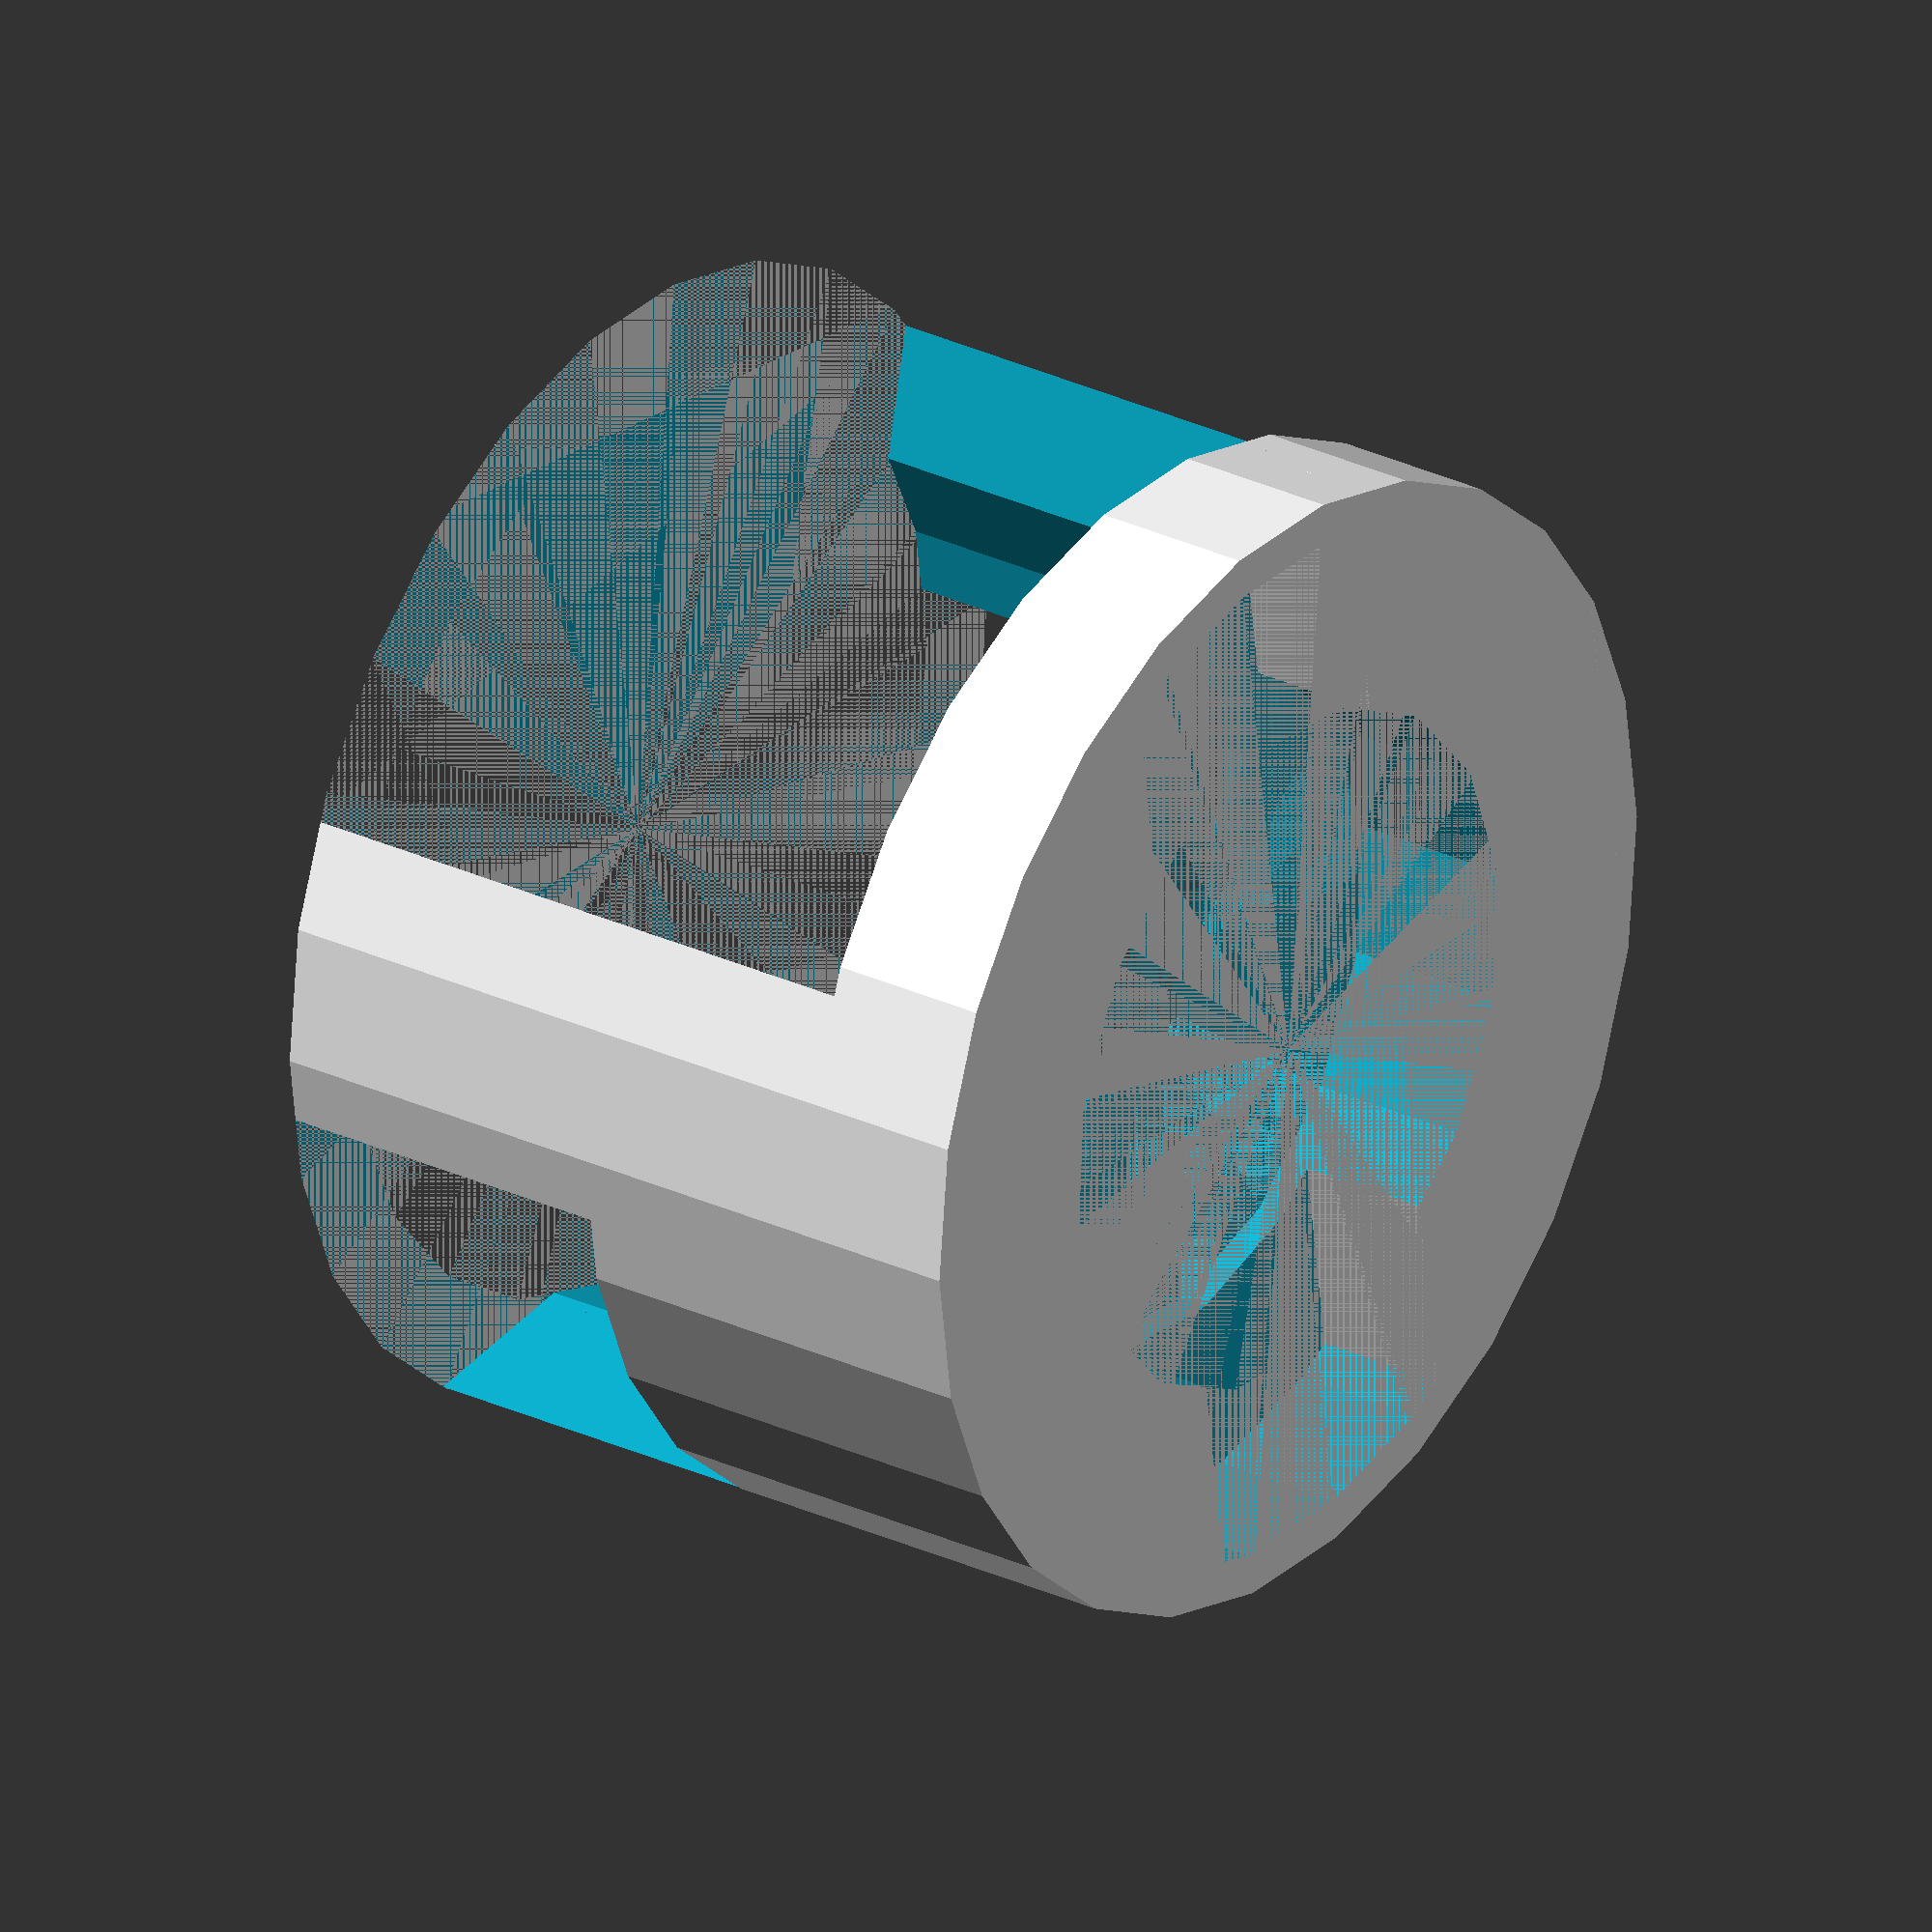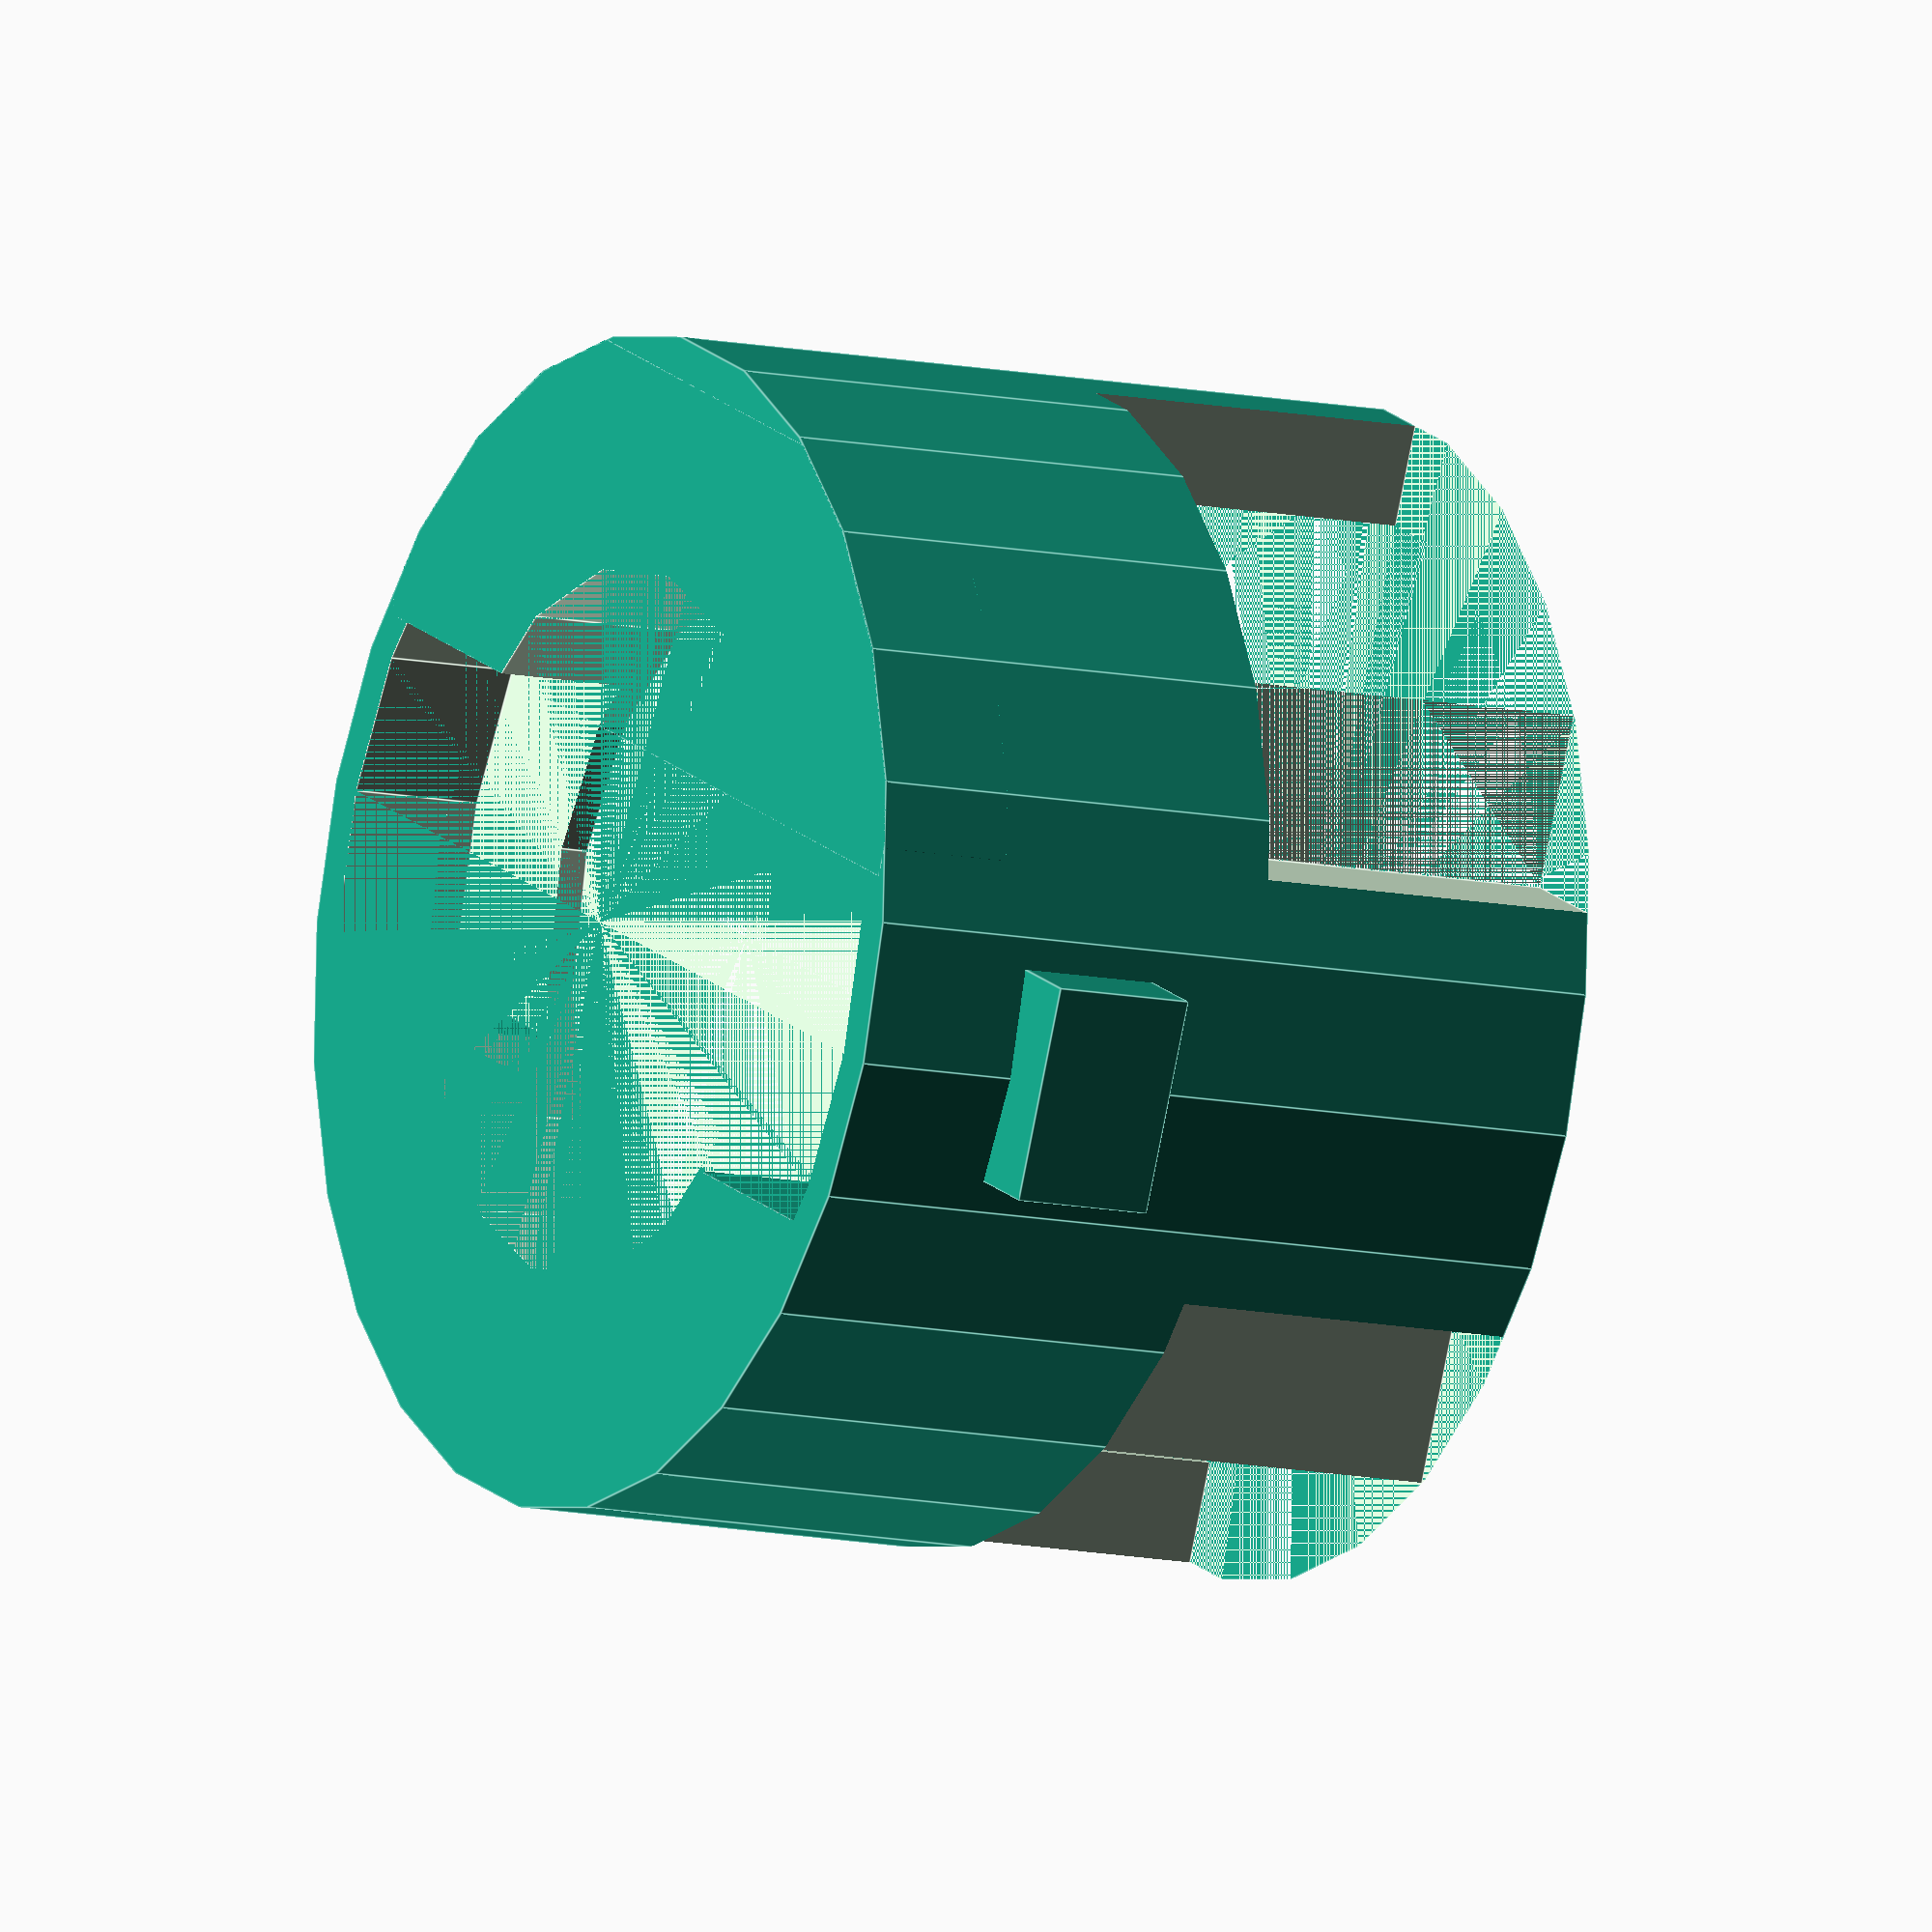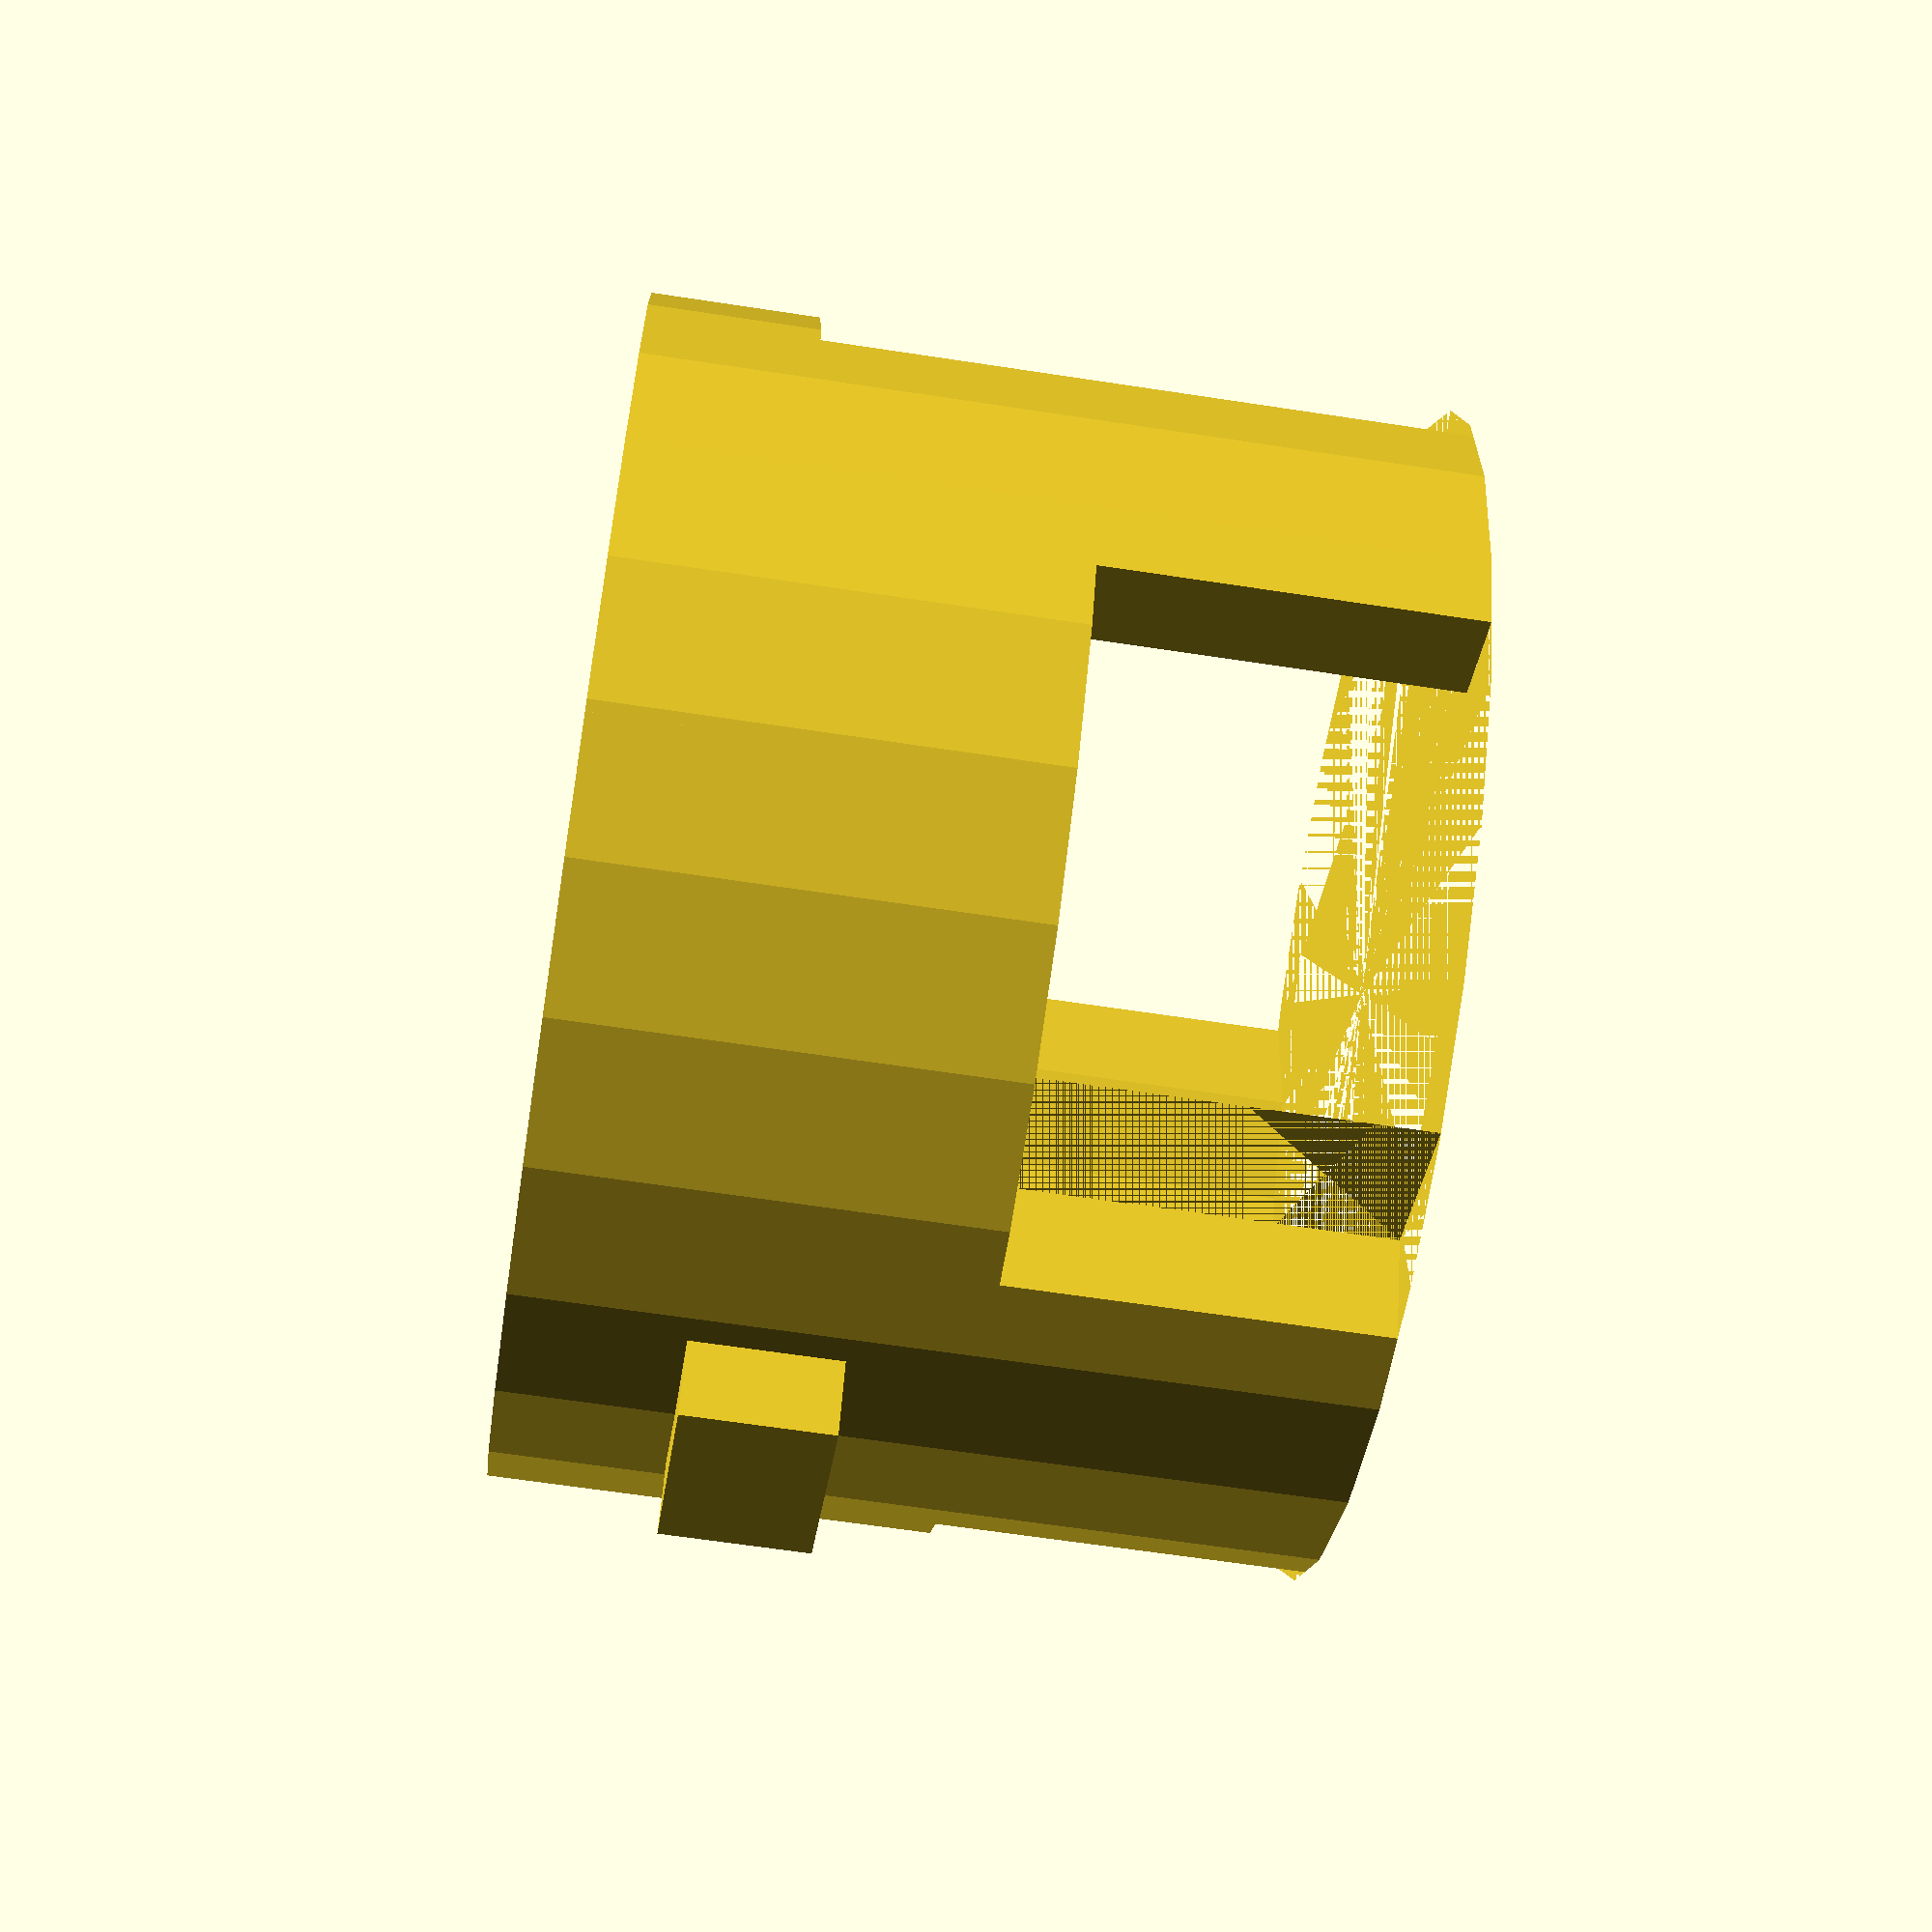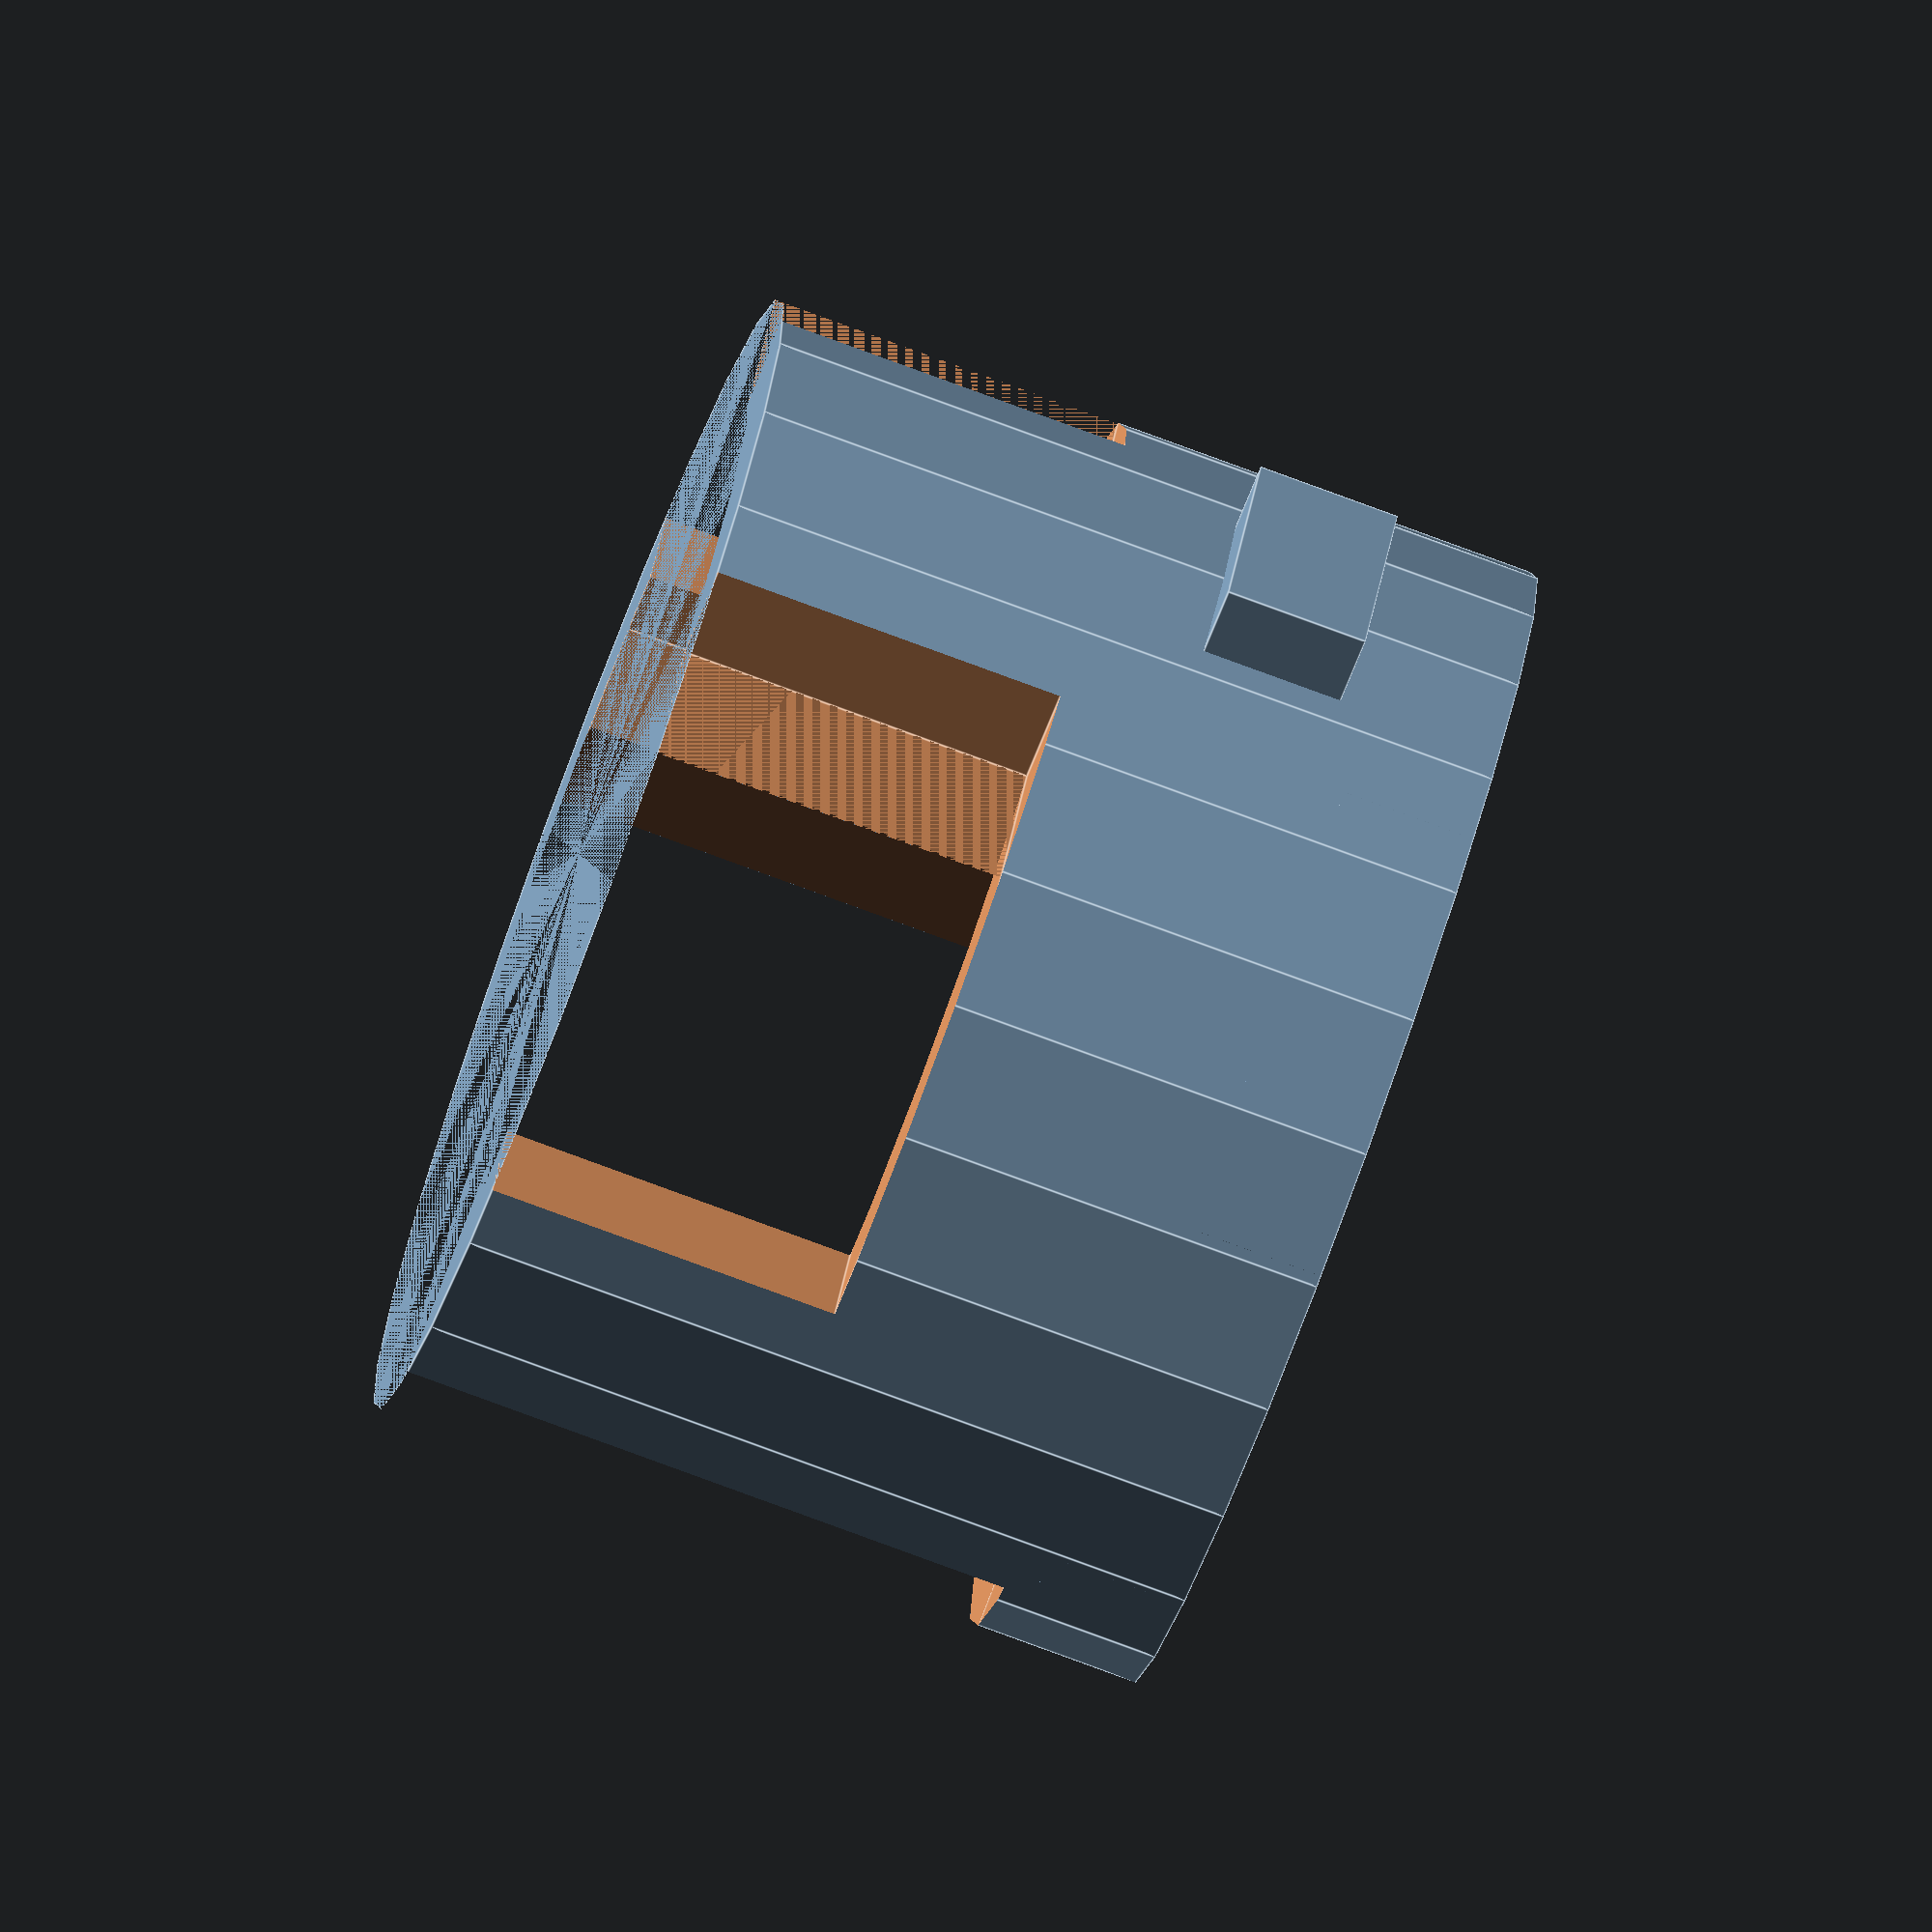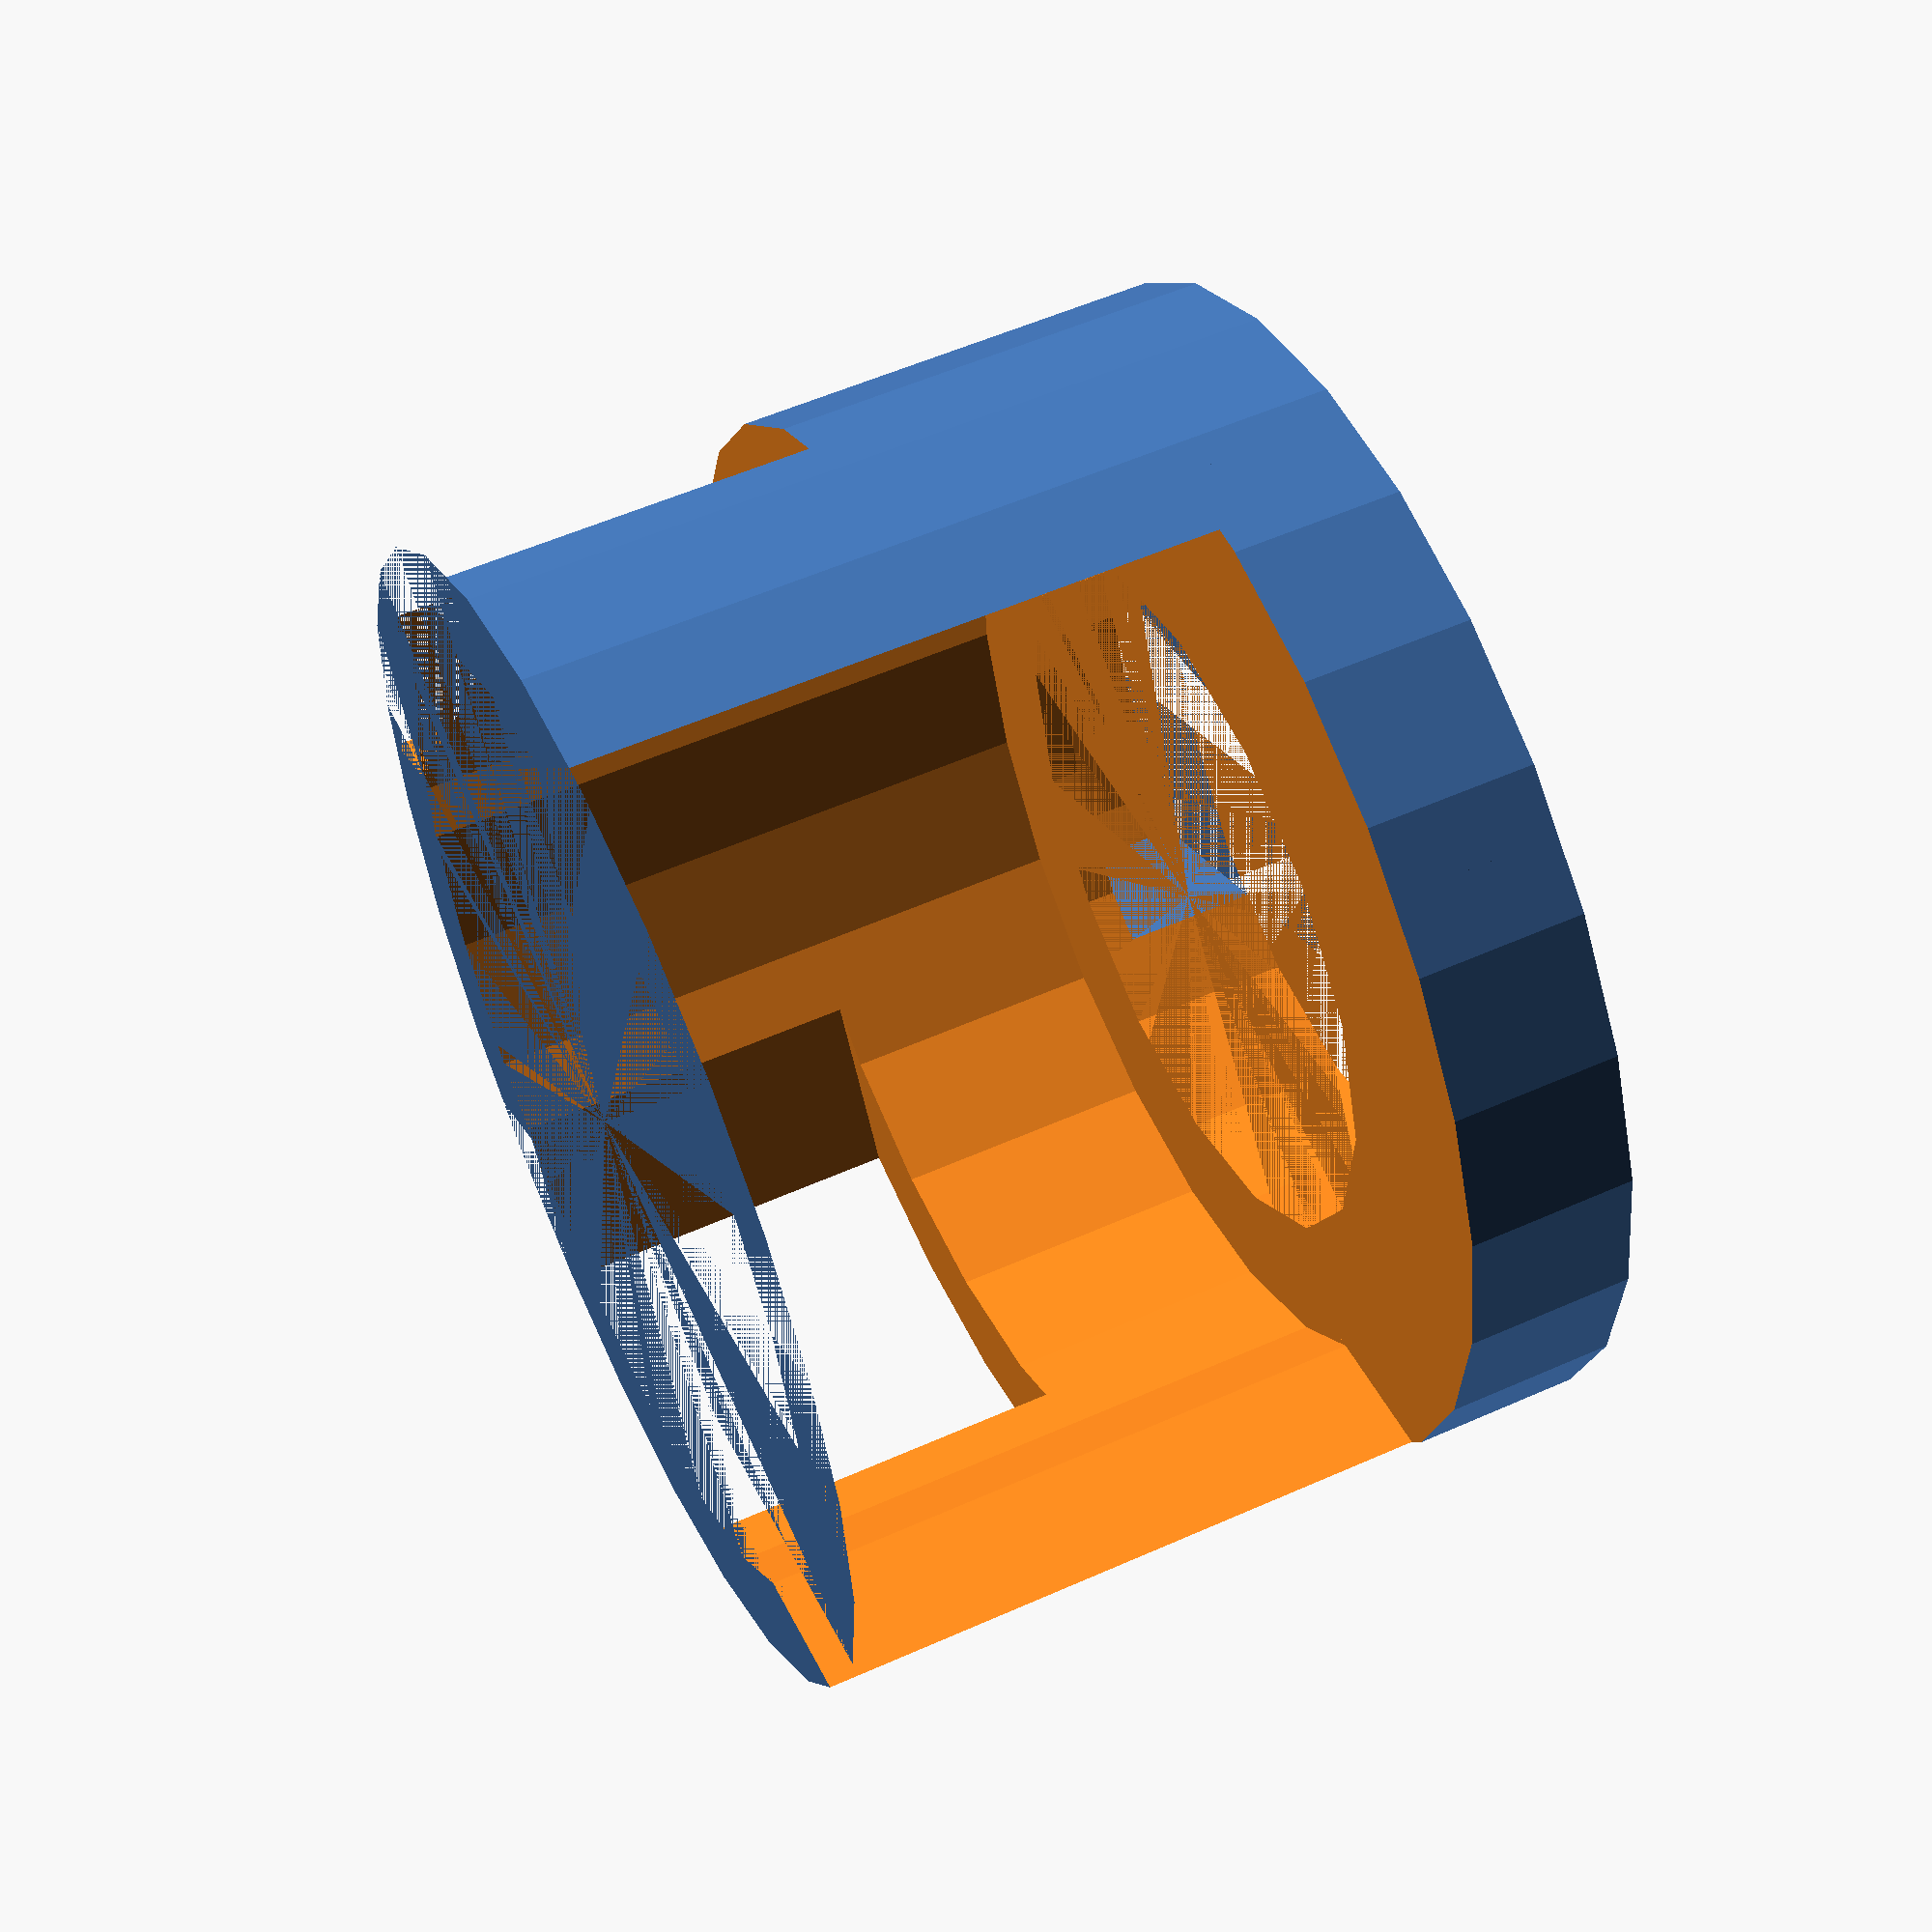
<openscad>
//Insert from a 1990s - 2000s era VW door lock.
//As found in Polo 6Ns and contemporary cars.

difference(){
    cylinder(11,8.1,8.1); //outer cylinder
    cylinder(2.3,4.9,4.9); //hole in bottom flange for lock shaft
    translate([0,0,2.3]) cylinder(8.7,6.7,6.7); //hollow out leaving bottom flange
    translate([4.3,-8.1,2.3]) cube([4.3,16.2,8.7]); //large cut-out
    translate([-6,-8.1,6]) cube([6,16.2,5]); //cross-cut to make the two lugs
    translate([-8,-8.1,6]) cube([2,5.1,5]); //square off one side of the middle lug
    translate([-8,3,6]) cube([2,5.1,5]); //square off the other side of the middle lug
    rotate([0,0,-20]) translate([3,-5,2.3]) cube([5,2,8.7]); //shave off small lug corner 1
    mirror([0,1,0]) rotate([0,0,-20]) translate([3,-5,2.3]) cube([5,2,8.7]); //shave off small lug corner 2
    difference(){ //slot in underside
        cylinder(1.9,7.5,7.5);
        translate([-7.5,-7.5,0]) cube([15,5,1.9]);
        mirror([0,1,0]) translate([-7.5,-7.5,0]) cube([15,5,1.9]);
    }  
}

translate([-9,-1.5,2.3]) cube([1.2,3,2]); // rear protrusion
</openscad>
<views>
elev=152.3 azim=98.0 roll=53.9 proj=o view=solid
elev=190.7 azim=156.7 roll=299.0 proj=o view=edges
elev=63.4 azim=242.9 roll=261.2 proj=p view=wireframe
elev=258.4 azim=25.1 roll=110.3 proj=o view=edges
elev=304.6 azim=329.6 roll=64.9 proj=p view=wireframe
</views>
